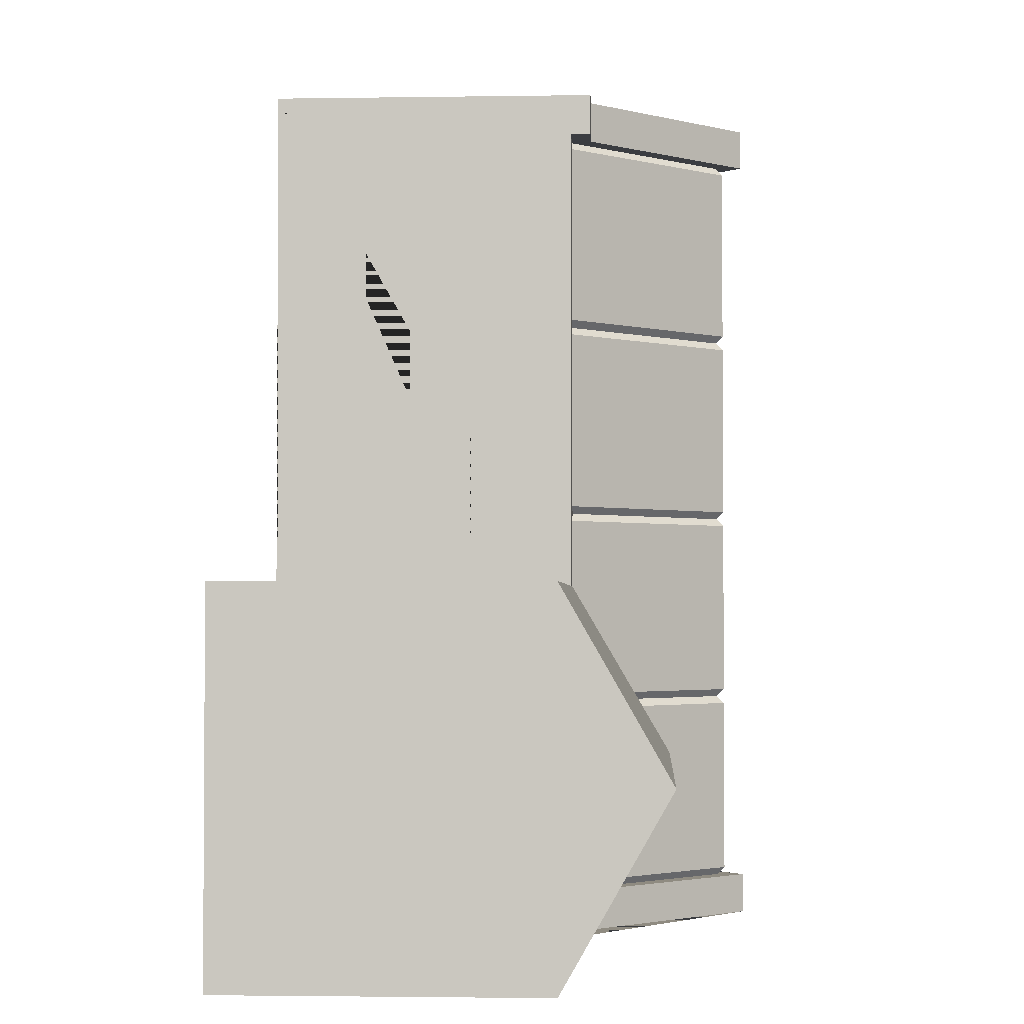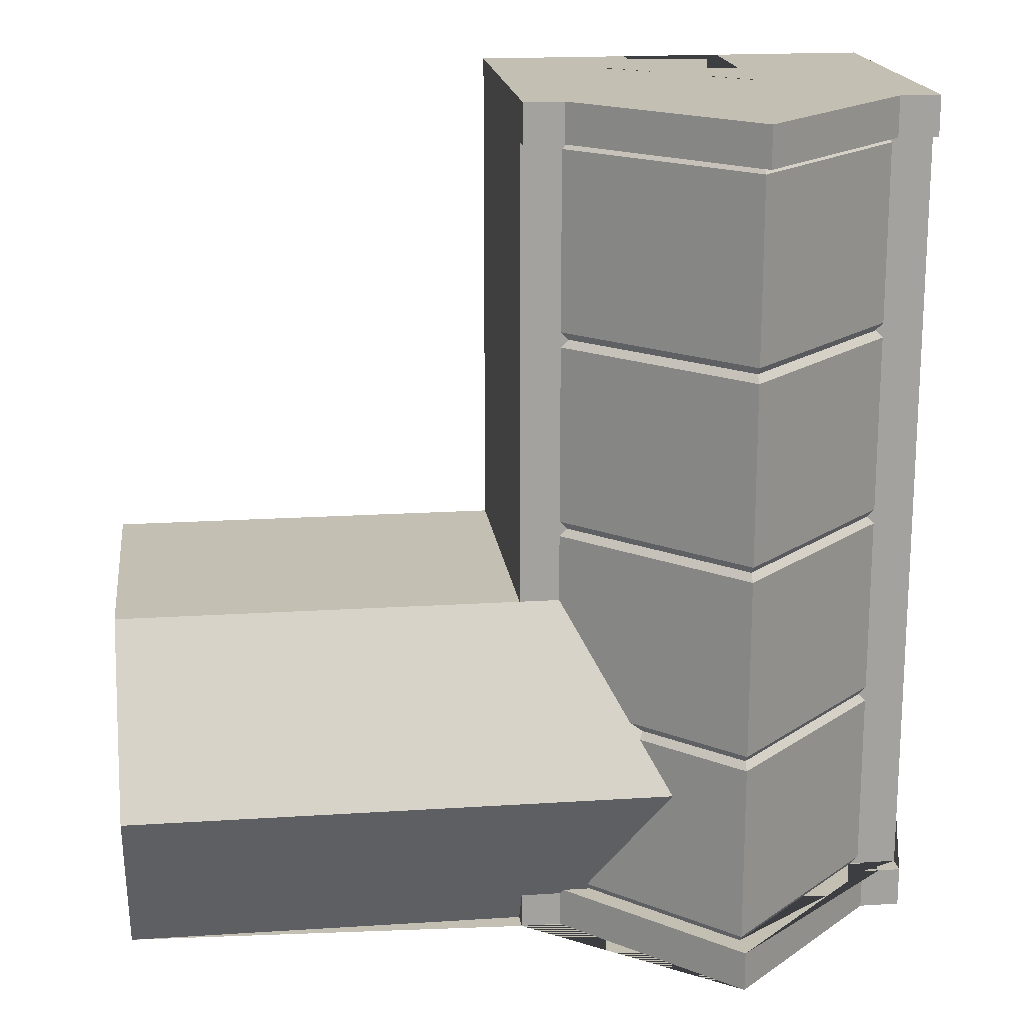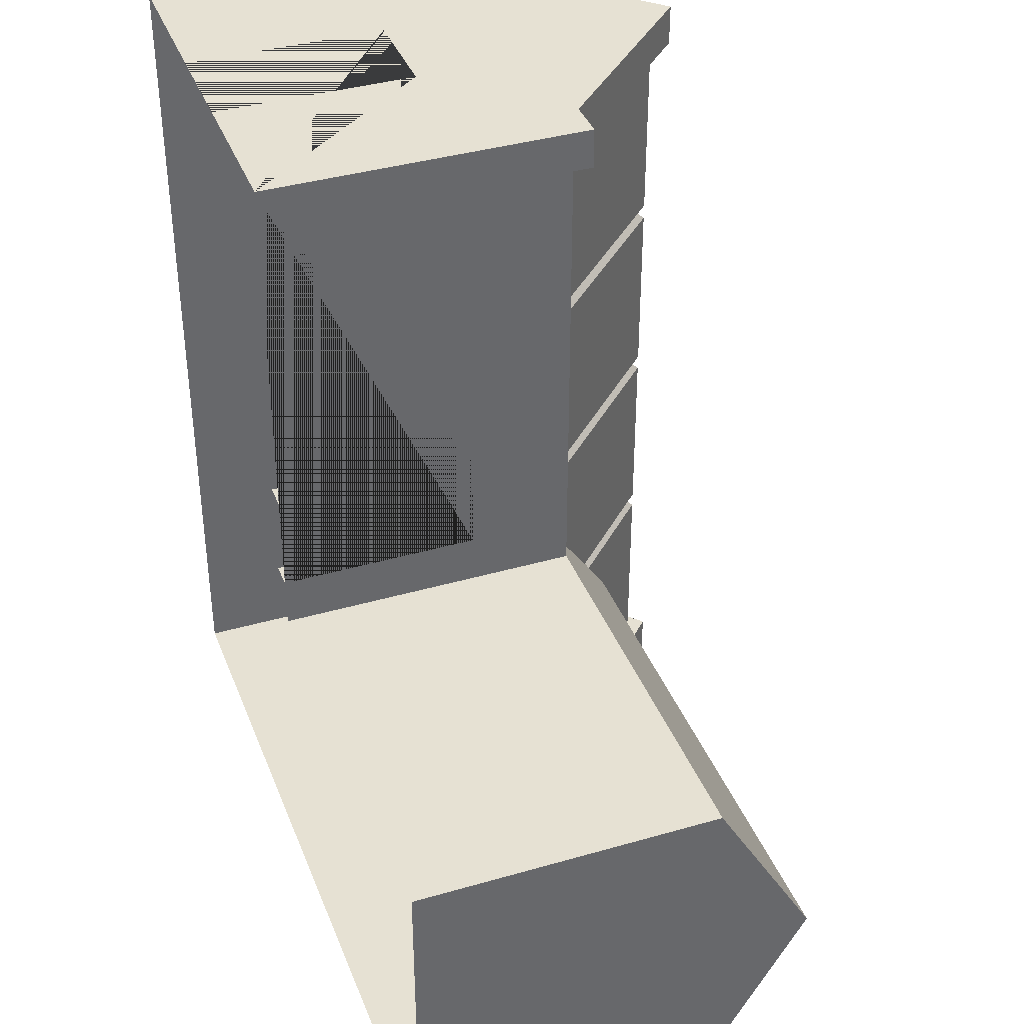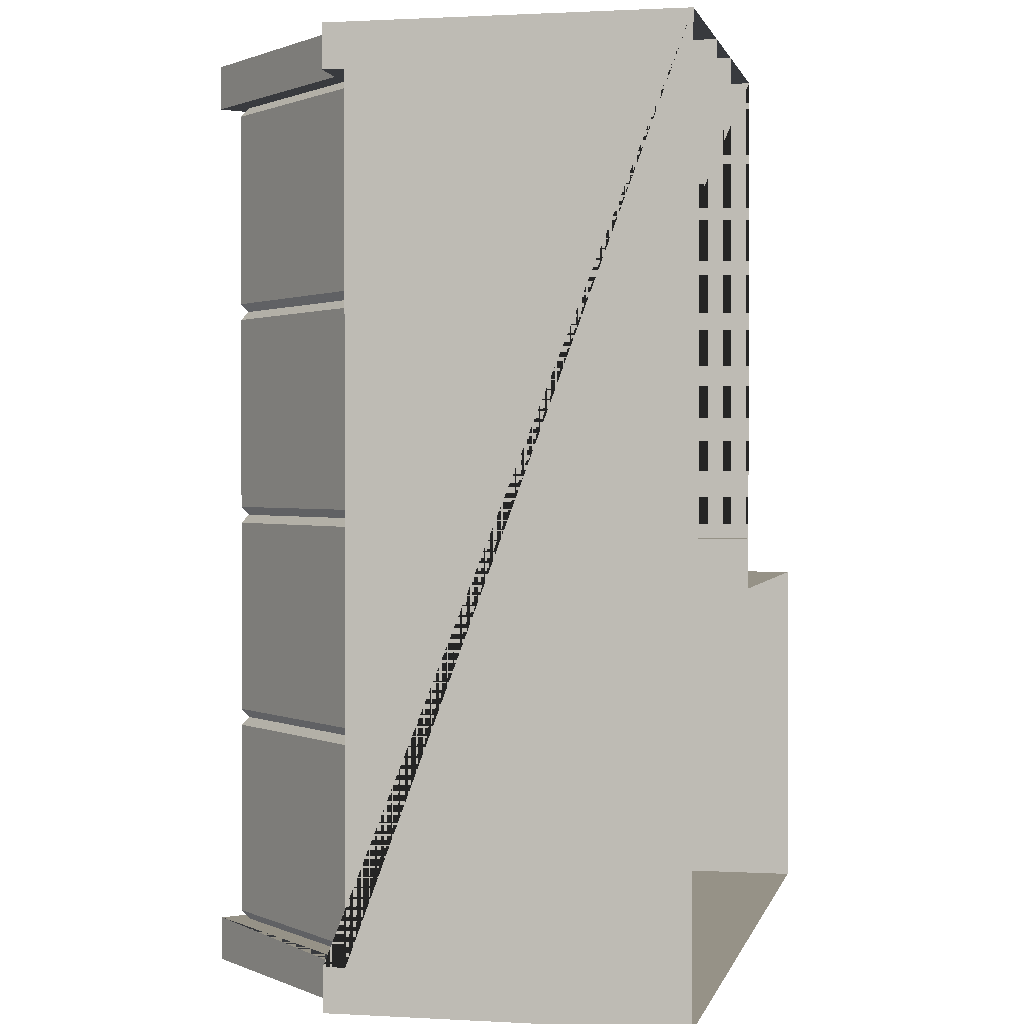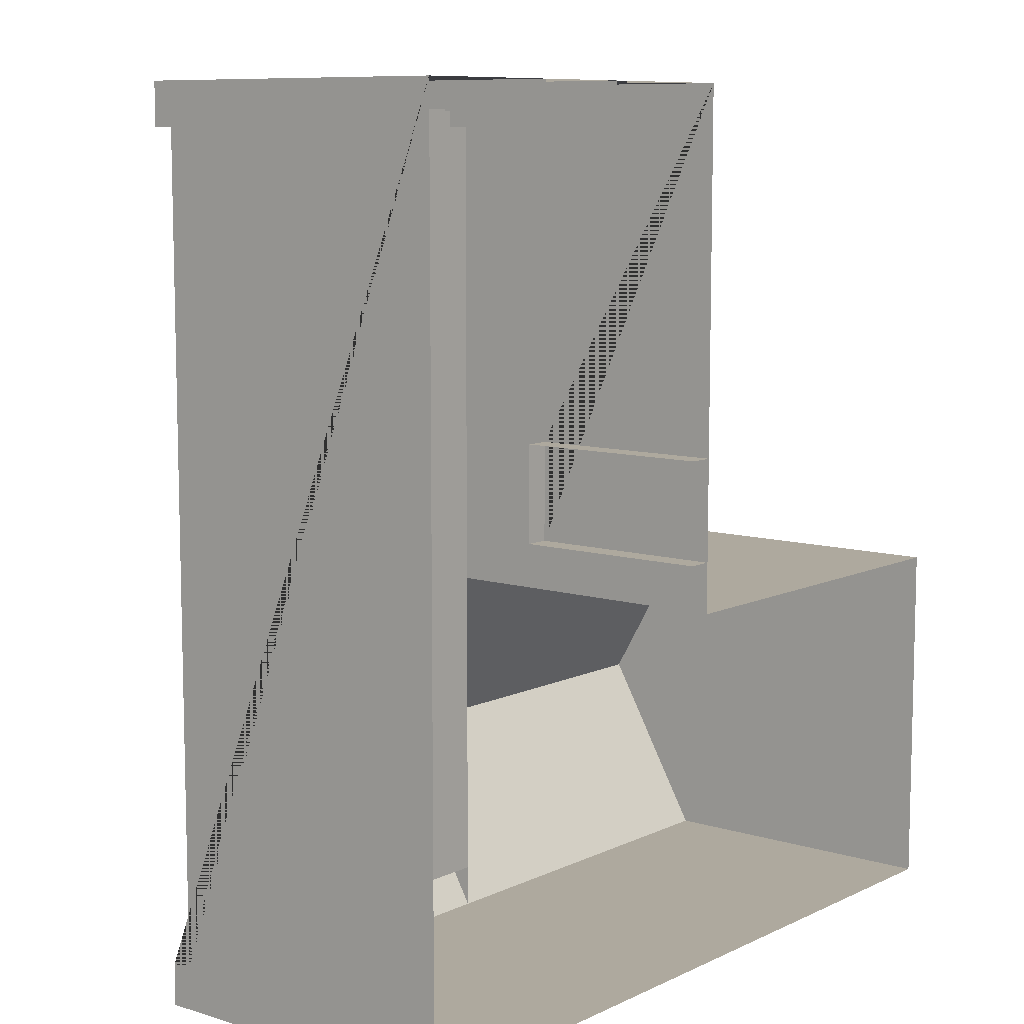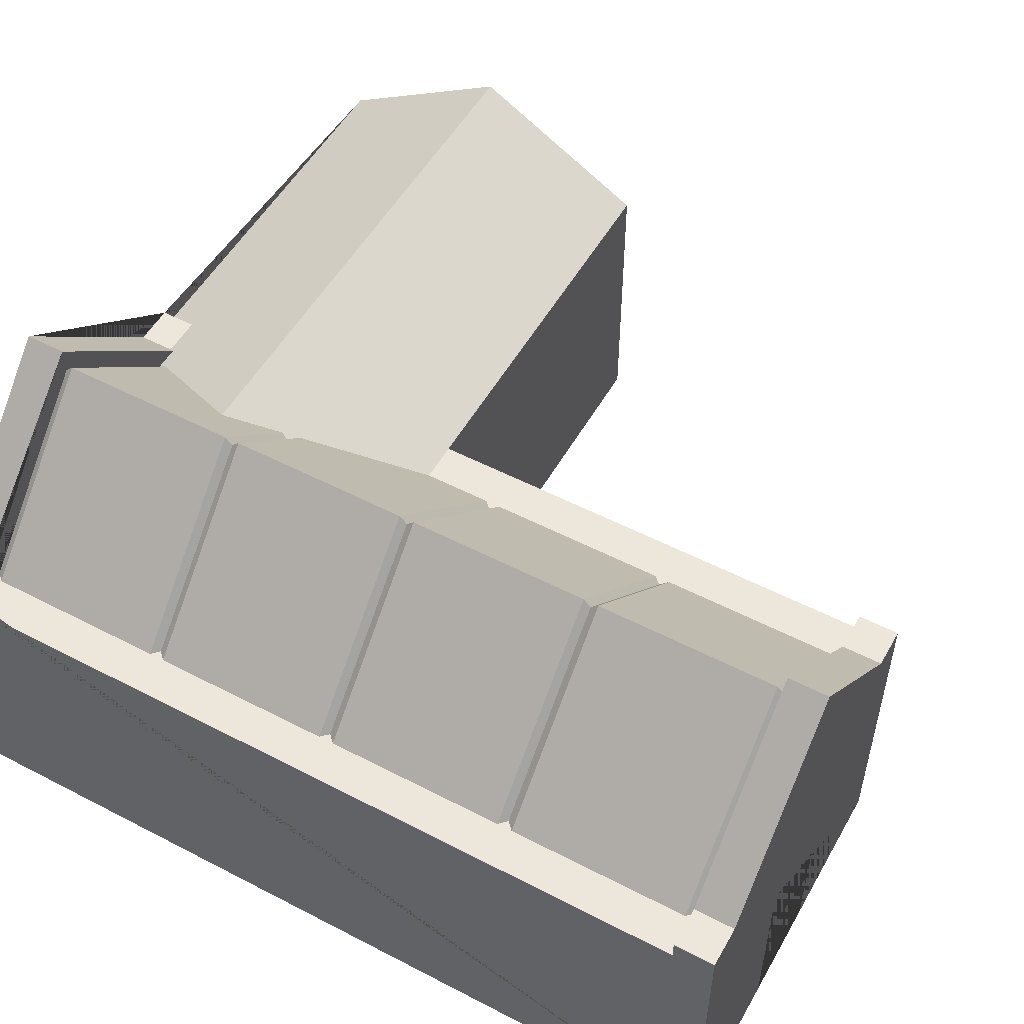
<metadata>
{"format":"obj","ext":"obj","renderer":"f3d","projection":"perspective","resolution":1024,"background":"white","views":[{"elev":-2.4,"azim":93.1,"up":"+Z"},{"elev":17.9,"azim":172.8,"up":"+Z"},{"elev":38.7,"azim":70.0,"up":"+Z"},{"elev":1.0,"azim":-77.8,"up":"+Z"},{"elev":9.0,"azim":-50.9,"up":"+Z"},{"elev":52.9,"azim":-60.9,"up":"+Y"}]}
</metadata>
<code>
o Home_Cube_Cube.002
v 0 -1e-06 8.5
v 0 3.2 8.5
v 0 3.2 8.1
v 0 3 8.1
v 0 3 0.4
v 0 3.2 0.4
v 0 3.2 1e-06
v 0 0 0
v 4 3 0.4
v 4 3 0
v 4 3.2 1e-06
v 4 3.2 0.4
v 3.525 3 8.1
v 2 4.525 8.1
v 0.475 3 8.1
v 0.4 3.2 8.1
v 2 4.8 8.1
v 3.6 3.2 8.1
v 4 3.2 8.1
v 4 3 8.1
v 3.525 3 0.4
v 4 3 3.5
v 2 4.525 0.4
v 0.475 3 0.4
v 3.6 3.2 8.5
v 4 3.2 8.5
v 2 4.8 8.5
v 0.4 3.2 8.5
v 3.6 3.2 0.4
v 2 4.8 0.4
v 0.4 3.2 0.4
v 3.6 3.2 1e-06
v 2 4.8 1e-06
v 0.4 3.2 1e-06
v 4 -1e-06 8.5
v 1.5 -1e-06 8.5
v 1.5 1.98 8.5
v 2.5 1.98 8.5
v 2.5 -1e-06 8.5
v 4 -1e-06 5
v 4 1.98 5
v 4 1.98 4
v 4 -1e-06 4
v 4 -1e-06 3.5
v 2.5 1.98 8.25
v 2.5 -1e-06 8.25
v 1.5 -1e-06 8.25
v 1.5 1.98 8.25
v 3.75 -1e-06 5
v 3.75 1.98 5
v 3.75 1.98 4
v 3.75 -1e-06 4
v 8 0 0
v 8 3 0
v 8 4 1.75
v 8 3 3.5
v 8 -1e-06 3.5
v 2 4 1.75
v 3 3 3.5
v 3 3 0
v 2 4.525 4.25
v 3.525 3 4.25
v 0.475 3 4.25
v 2 4.525 6.175
v 3.525 3 6.175
v 0.475 3 6.175
v 2 4.525 2.325
v 3.525 3 2.325
v 0.475 3 2.325
v 2 4.6 6.25
v 3.6 3 6.25
v 0.4 3 6.25
v 2 4.6 6.1
v 3.6 3 6.1
v 0.4 3 6.1
v 2 4.6 4.175
v 3.6 3 4.175
v 0.4 3 4.175
v 2 4.6 2.25
v 3.6 3 2.25
v 0.4 3 2.25
v 2 4.6 4.325
v 3.6 3 4.325
v 0.4 3 4.325
v 2 4.6 2.4
v 3.6 3 2.4
v 0.4 3 2.4
v 2 4.6 8.025
v 3.6 3 8.025
v 0.4 3 8.025
v 2 4.6 0.475
v 3.6 3 0.475
v 0.4 3 0.475
f 1 2 3 4 5 6 7 8
f 9 10 11 12
f 13 14 15 4 3 16 17 18 19 20
f 91 23 24 93
f 92 21 23 91
f 4 20 9 5
f 19 18 25 26
f 27 17 16 28
f 25 18 17 27
f 28 16 3 2
f 5 24 23 21 9 12 29 30 31 6
f 29 32 33 30
f 31 34 7 6
f 30 33 34 31
f 11 32 29 12
f 35 26 25 27 28 2 1 36 37 38 39
f 35 40 41 42 43 44 22 20 19 26
f 39 38 45 46
f 37 36 47 48
f 38 37 48 45
f 41 40 49 50
f 43 42 51 52
f 42 41 50 51
f 53 54 55 56 57
f 57 56 22 44
f 55 58 59 56
f 54 10 60 58 55
f 11 10 54 53 8 7 34 33 32
f 83 62 61 82
f 82 61 63 84
f 70 64 66 72
f 71 65 64 70
f 86 68 67 85
f 85 67 69 87
f 89 71 70 88
f 88 70 72 90
f 64 73 75 66
f 65 74 73 64
f 61 76 78 63
f 62 77 76 61
f 68 80 79 67
f 67 79 81 69
f 73 82 84 75
f 74 83 82 73
f 76 85 87 78
f 77 86 85 76
f 14 88 90 15
f 13 89 88 14
f 80 92 91 79
f 79 91 93 81

</code>
